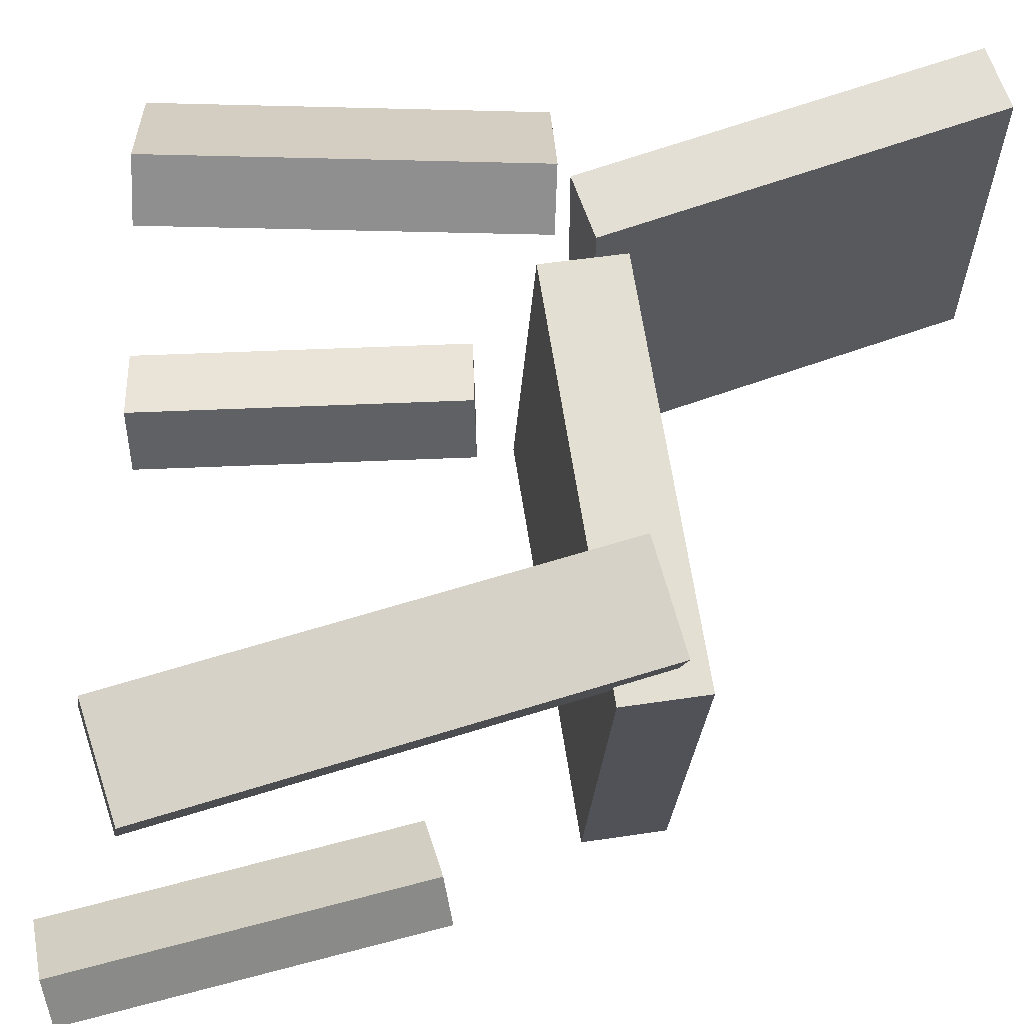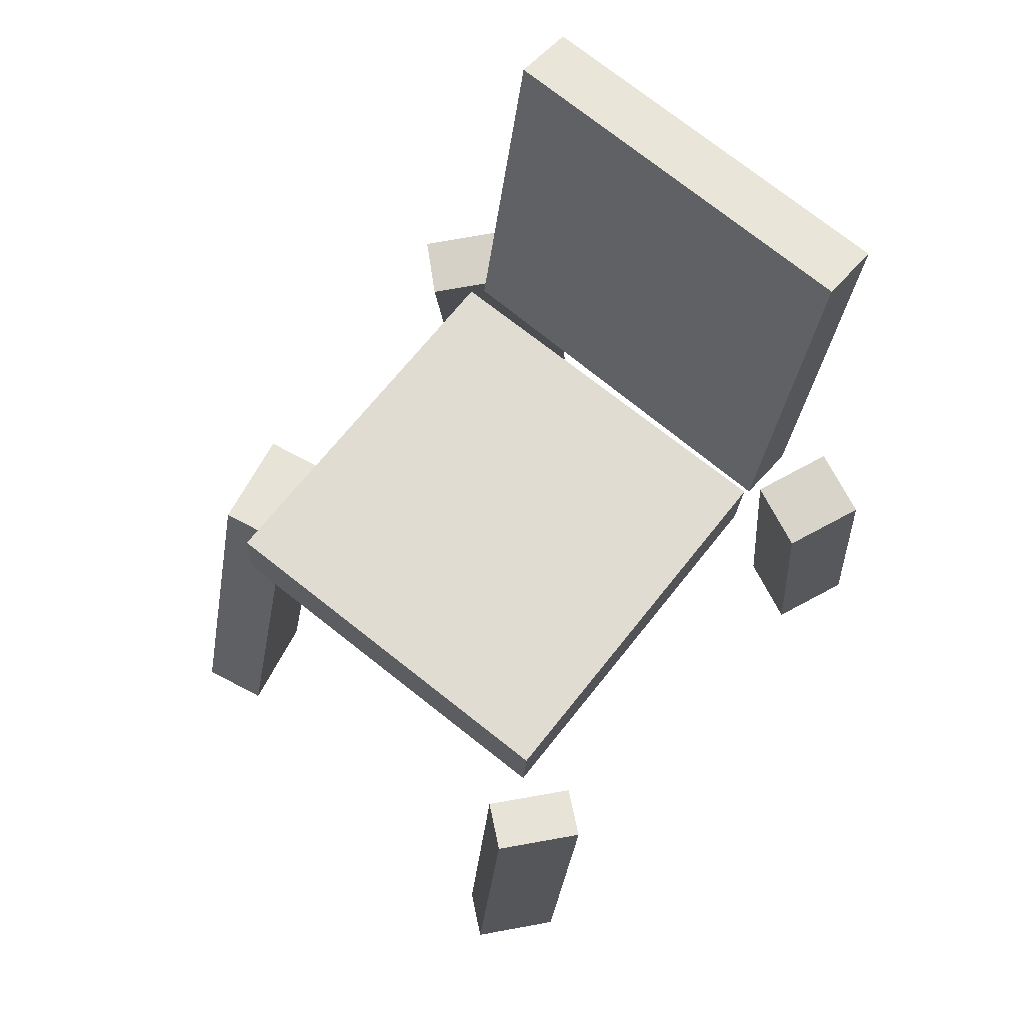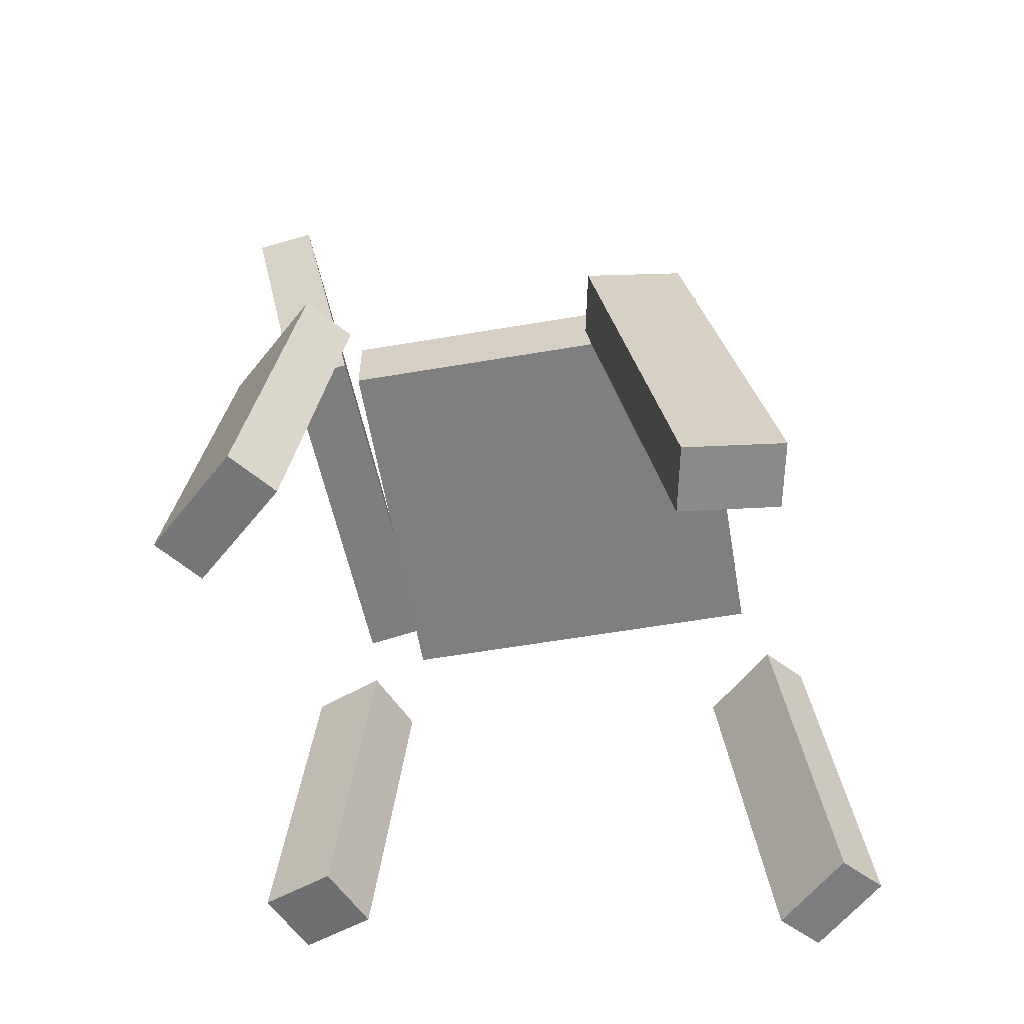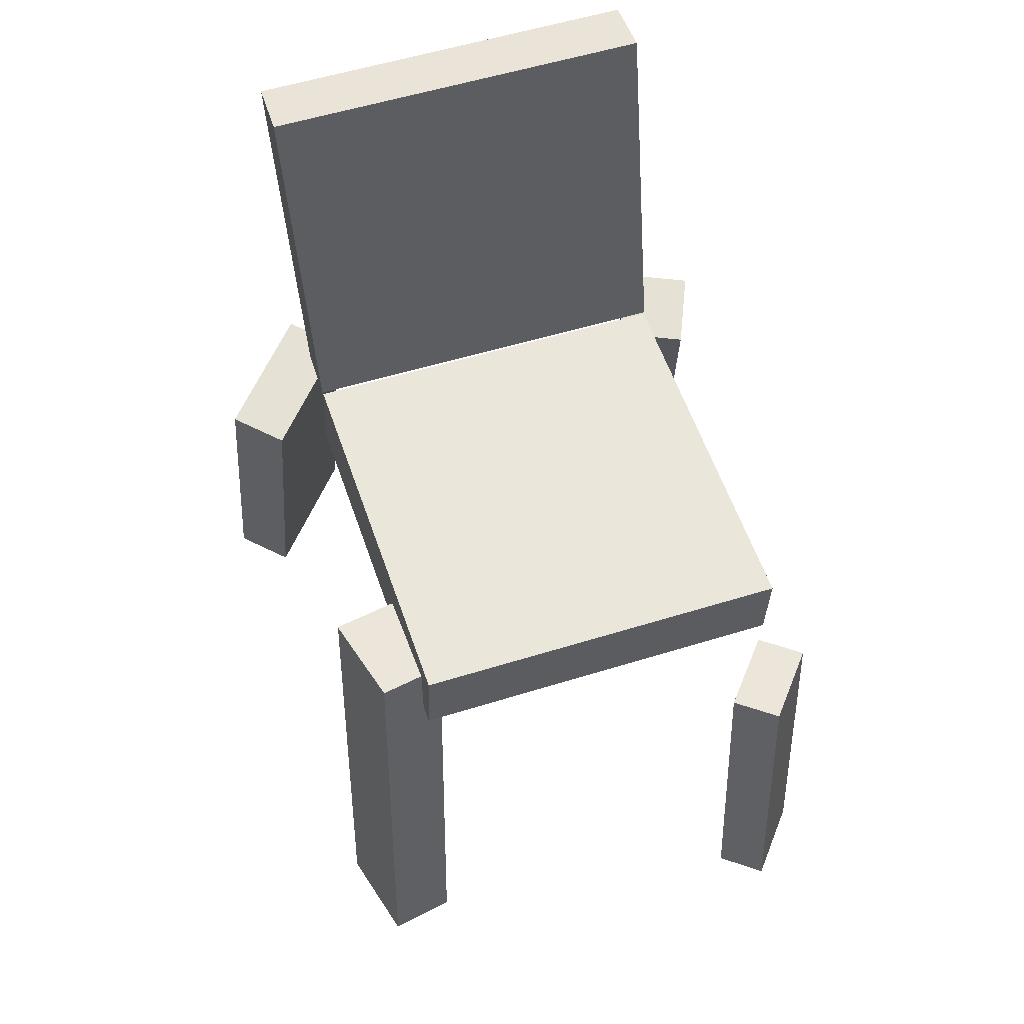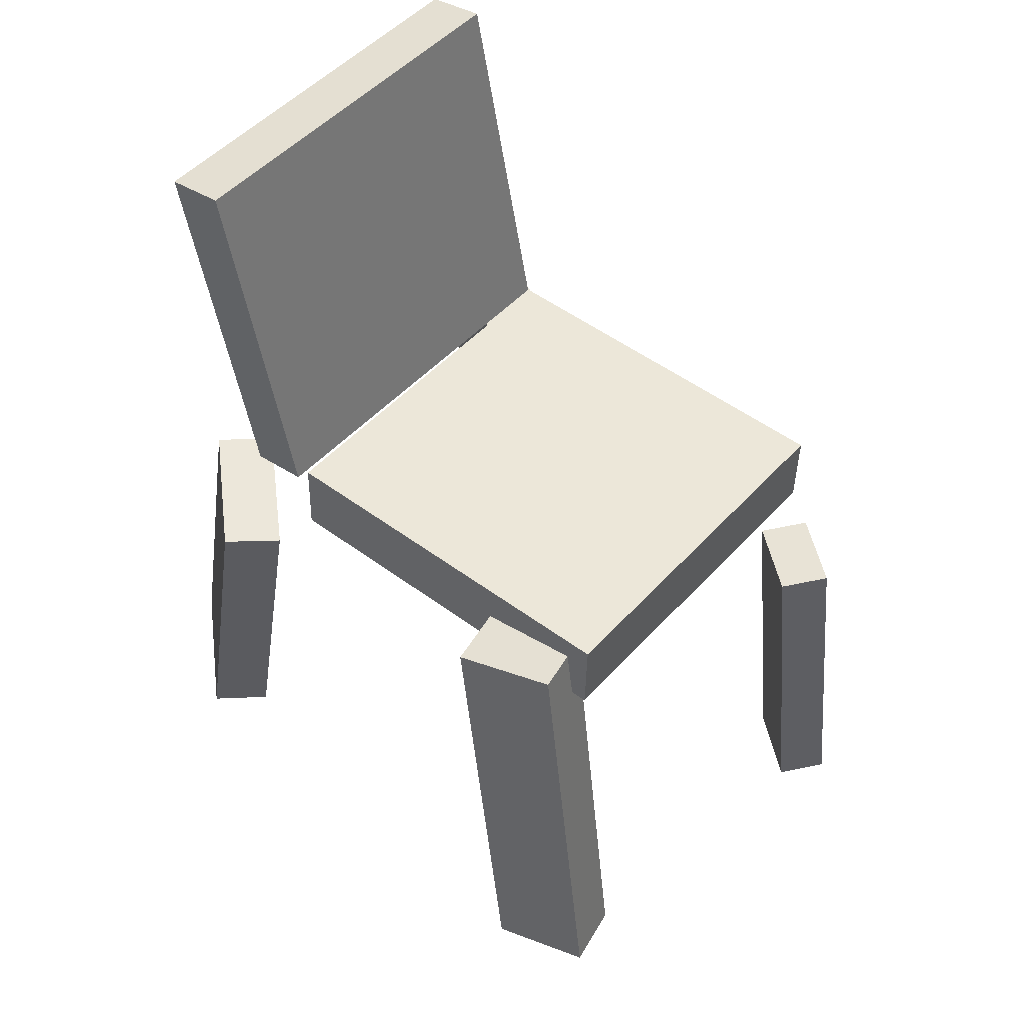
<metadata>
{"format":"obj","ext":"obj","renderer":"f3d","projection":"perspective","resolution":1024,"background":"white","views":[{"elev":64.8,"azim":81.6,"up":"+Z"},{"elev":68.8,"azim":131.6,"up":"+Y"},{"elev":-57.4,"azim":13.1,"up":"+Y"},{"elev":58.3,"azim":74.5,"up":"+Y"},{"elev":50.7,"azim":42.8,"up":"+Y"}]}
</metadata>
<code>
v -0.1947 0.06032 -0.1688
v -0.1874 0.05652 0.1693
v -0.2577 0.3854 -0.1638
v -0.2505 0.3816 0.1743
v -0.1406 0.07081 -0.1698
v -0.1334 0.06702 0.1683
v -0.2037 0.3959 -0.1648
v -0.1964 0.3921 0.1733
f 1.0 7.0 5.0
f 1.0 3.0 7.0
f 1.0 4.0 3.0
f 1.0 2.0 4.0
f 3.0 8.0 7.0
f 3.0 4.0 8.0
f 5.0 7.0 8.0
f 5.0 8.0 6.0
f 1.0 5.0 6.0
f 1.0 6.0 2.0
f 2.0 6.0 8.0
f 2.0 8.0 4.0
v 0.1978 0.06918 0.1325
v 0.1119 0.05504 0.1568
v 0.2129 0.07518 0.1891
v 0.127 0.06105 0.2134
v 0.2687 -0.3224 0.1551
v 0.1828 -0.3366 0.1794
v 0.2838 -0.3164 0.2117
v 0.1979 -0.3306 0.2361
f 9.0 15.0 13.0
f 9.0 11.0 15.0
f 9.0 12.0 11.0
f 9.0 10.0 12.0
f 11.0 16.0 15.0
f 11.0 12.0 16.0
f 13.0 15.0 16.0
f 13.0 16.0 14.0
f 9.0 13.0 14.0
f 9.0 14.0 10.0
f 10.0 14.0 16.0
f 10.0 16.0 12.0
v -0.2168 -0.3121 -0.1643
v -0.1839 -0.01958 -0.161
v -0.2849 -0.3042 -0.1909
v -0.252 -0.01161 -0.1876
v -0.1933 -0.3141 -0.225
v -0.1604 -0.02152 -0.2216
v -0.2615 -0.3061 -0.2516
v -0.2286 -0.01355 -0.2482
f 17.0 23.0 21.0
f 17.0 19.0 23.0
f 17.0 20.0 19.0
f 17.0 18.0 20.0
f 19.0 24.0 23.0
f 19.0 20.0 24.0
f 21.0 23.0 24.0
f 21.0 24.0 22.0
f 17.0 21.0 22.0
f 17.0 22.0 18.0
f 18.0 22.0 24.0
f 18.0 24.0 20.0
v 0.198 -0.4265 -0.209
v 0.162 -0.1094 -0.2074
v 0.2262 -0.4231 -0.2467
v 0.1902 -0.106 -0.2451
v 0.2625 -0.4194 -0.1602
v 0.2265 -0.1023 -0.1586
v 0.2907 -0.416 -0.1979
v 0.2547 -0.09894 -0.1964
f 25.0 31.0 29.0
f 25.0 27.0 31.0
f 25.0 28.0 27.0
f 25.0 26.0 28.0
f 27.0 32.0 31.0
f 27.0 28.0 32.0
f 29.0 31.0 32.0
f 29.0 32.0 30.0
f 25.0 29.0 30.0
f 25.0 30.0 26.0
f 26.0 30.0 32.0
f 26.0 32.0 28.0
v 0.2256 0.02404 0.1524
v -0.1153 0.0202 0.1724
v 0.206 0.01014 -0.1846
v -0.135 0.006307 -0.1645
v 0.2247 0.09257 0.1496
v -0.1163 0.08873 0.1696
v 0.205 0.07867 -0.1873
v -0.1359 0.07483 -0.1673
f 33.0 39.0 37.0
f 33.0 35.0 39.0
f 33.0 36.0 35.0
f 33.0 34.0 36.0
f 35.0 40.0 39.0
f 35.0 36.0 40.0
f 37.0 39.0 40.0
f 37.0 40.0 38.0
f 33.0 37.0 38.0
f 33.0 38.0 34.0
f 34.0 38.0 40.0
f 34.0 40.0 36.0
v -0.2056 0.04238 0.1383
v -0.2488 -0.253 0.1518
v -0.2389 0.04909 0.1786
v -0.2821 -0.2463 0.1921
v -0.1116 0.03226 0.2176
v -0.1548 -0.2631 0.231
v -0.1449 0.03898 0.2579
v -0.1881 -0.2564 0.2714
f 41.0 47.0 45.0
f 41.0 43.0 47.0
f 41.0 44.0 43.0
f 41.0 42.0 44.0
f 43.0 48.0 47.0
f 43.0 44.0 48.0
f 45.0 47.0 48.0
f 45.0 48.0 46.0
f 41.0 45.0 46.0
f 41.0 46.0 42.0
f 42.0 46.0 48.0
f 42.0 48.0 44.0

</code>
